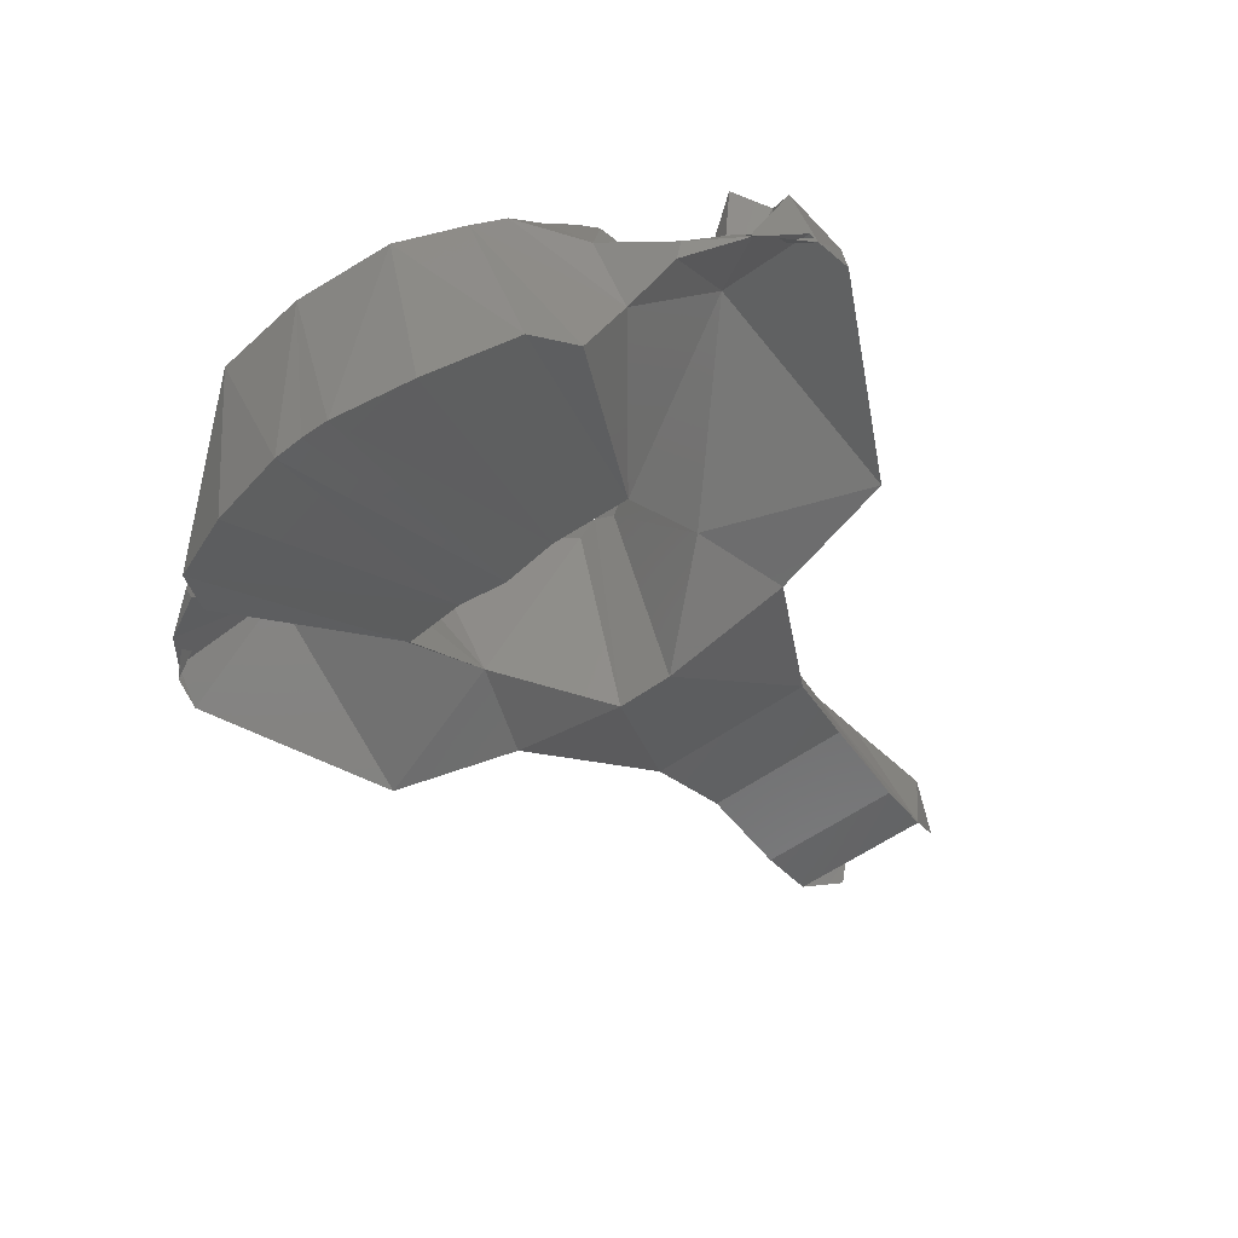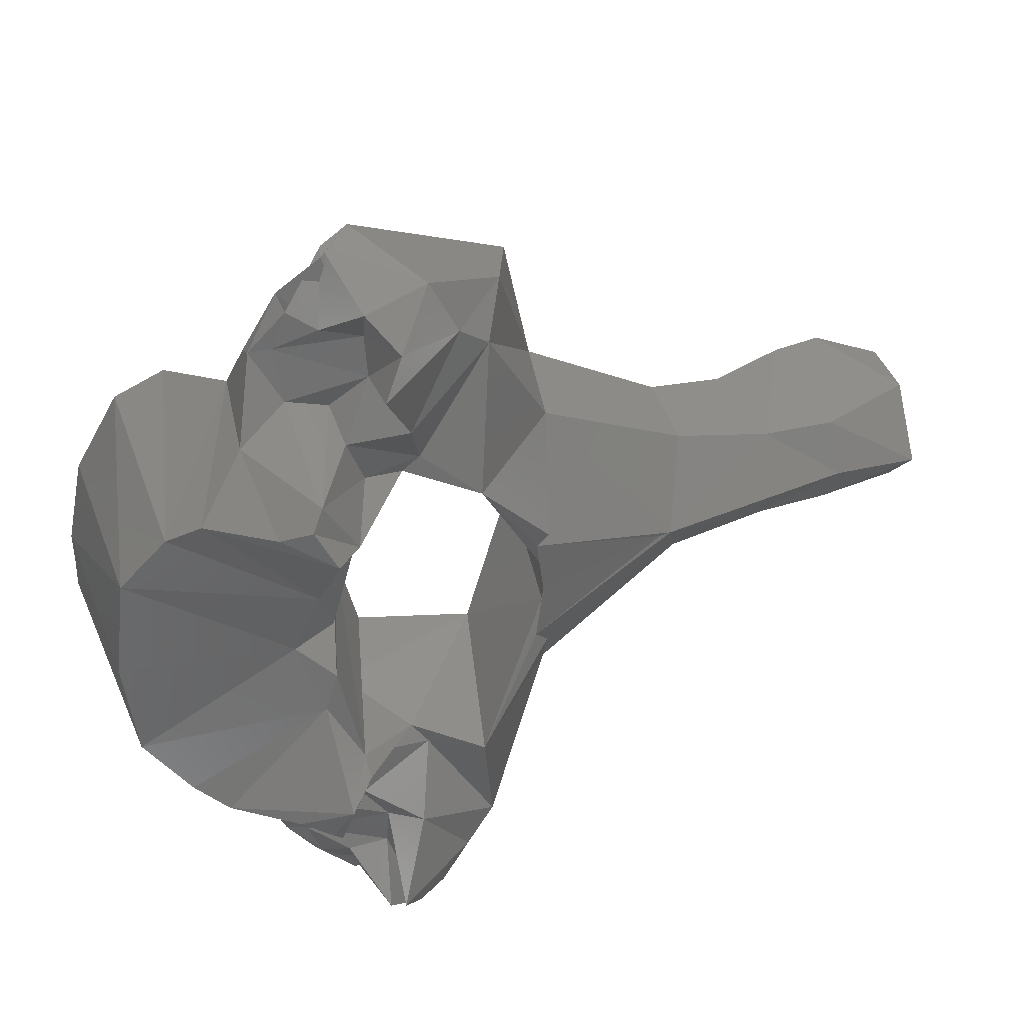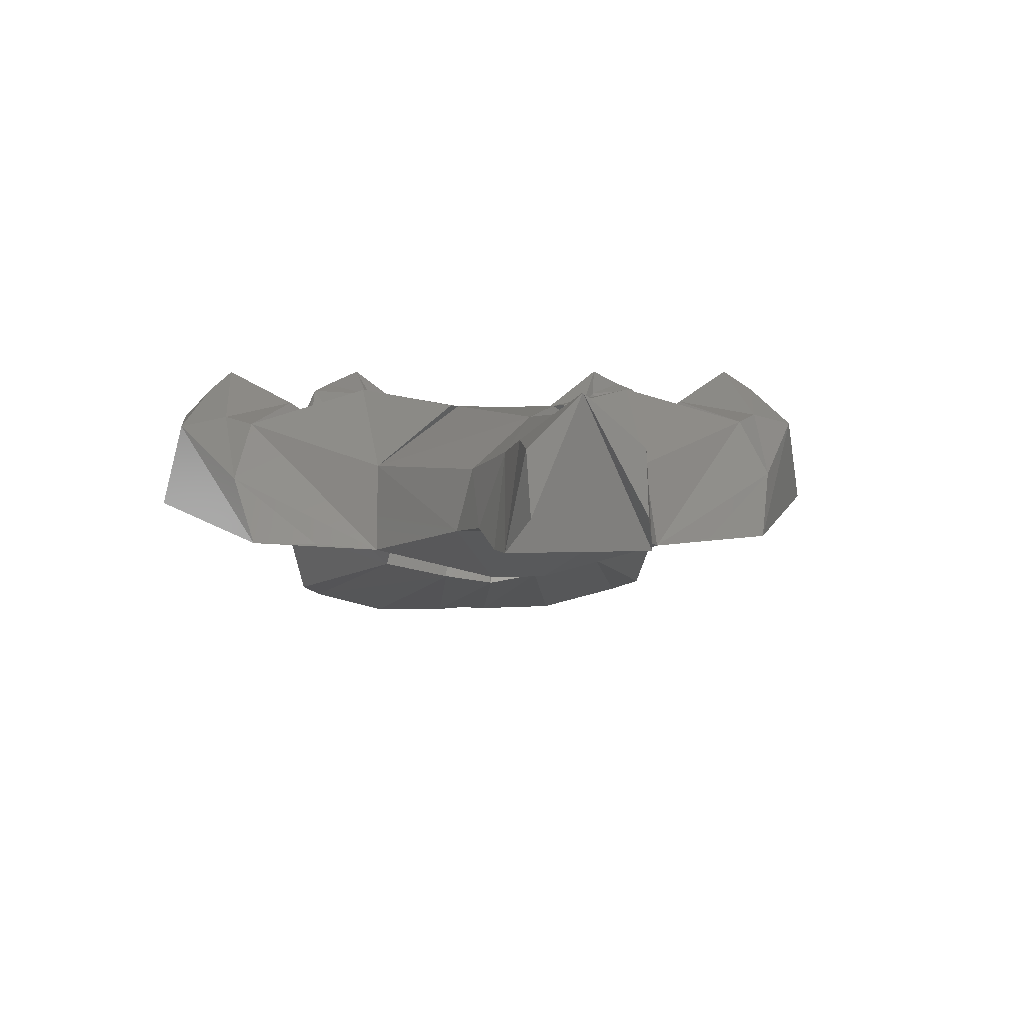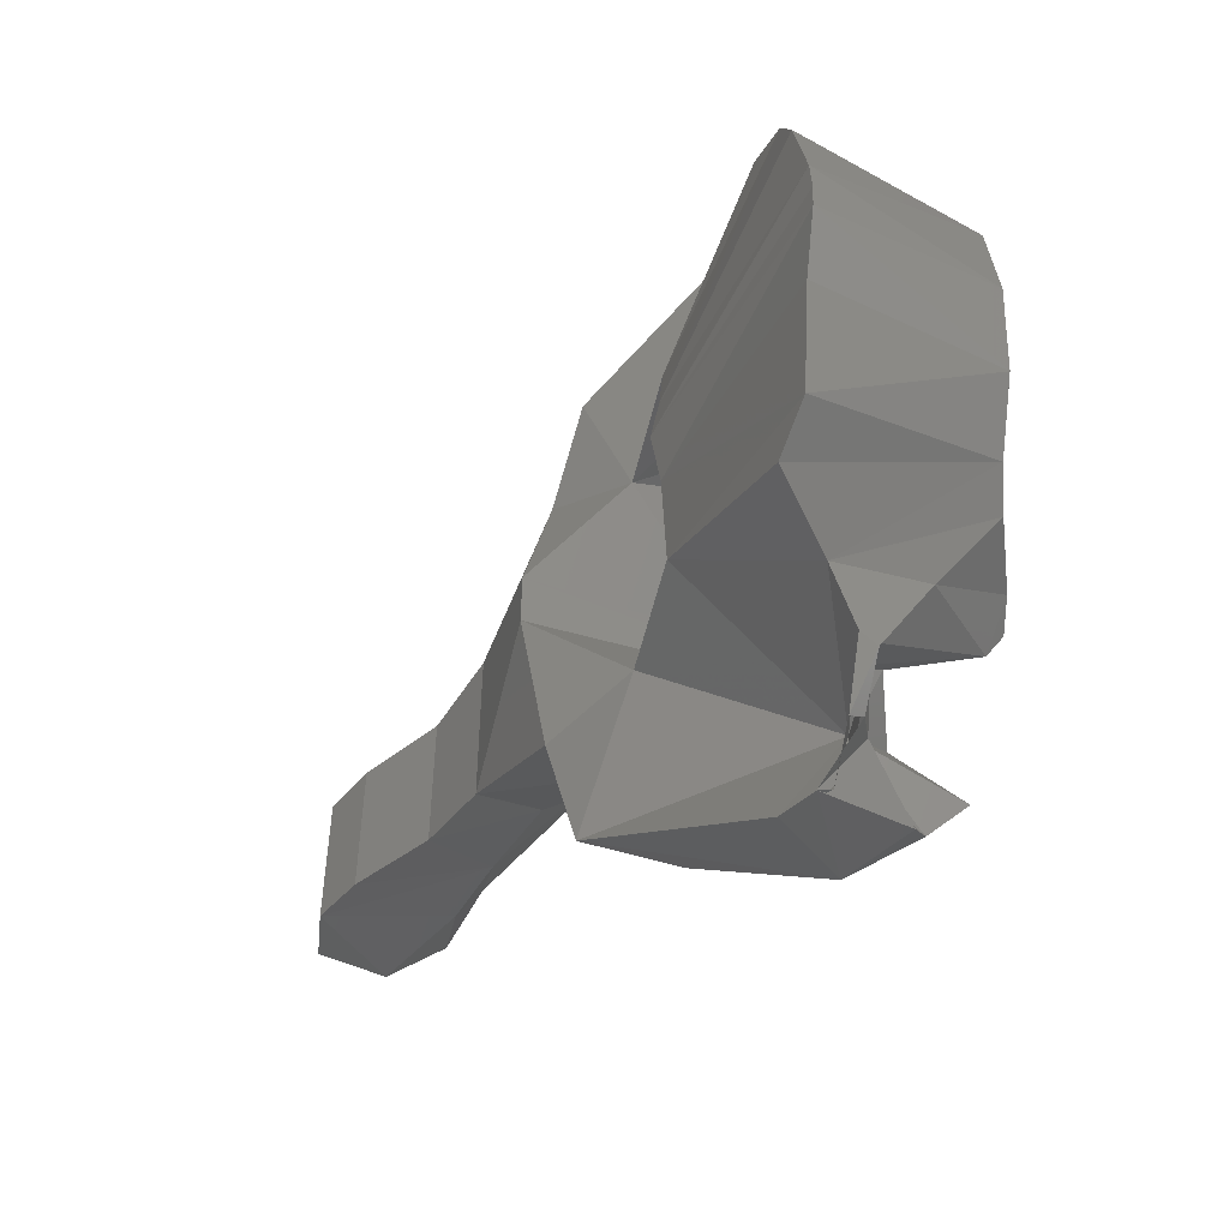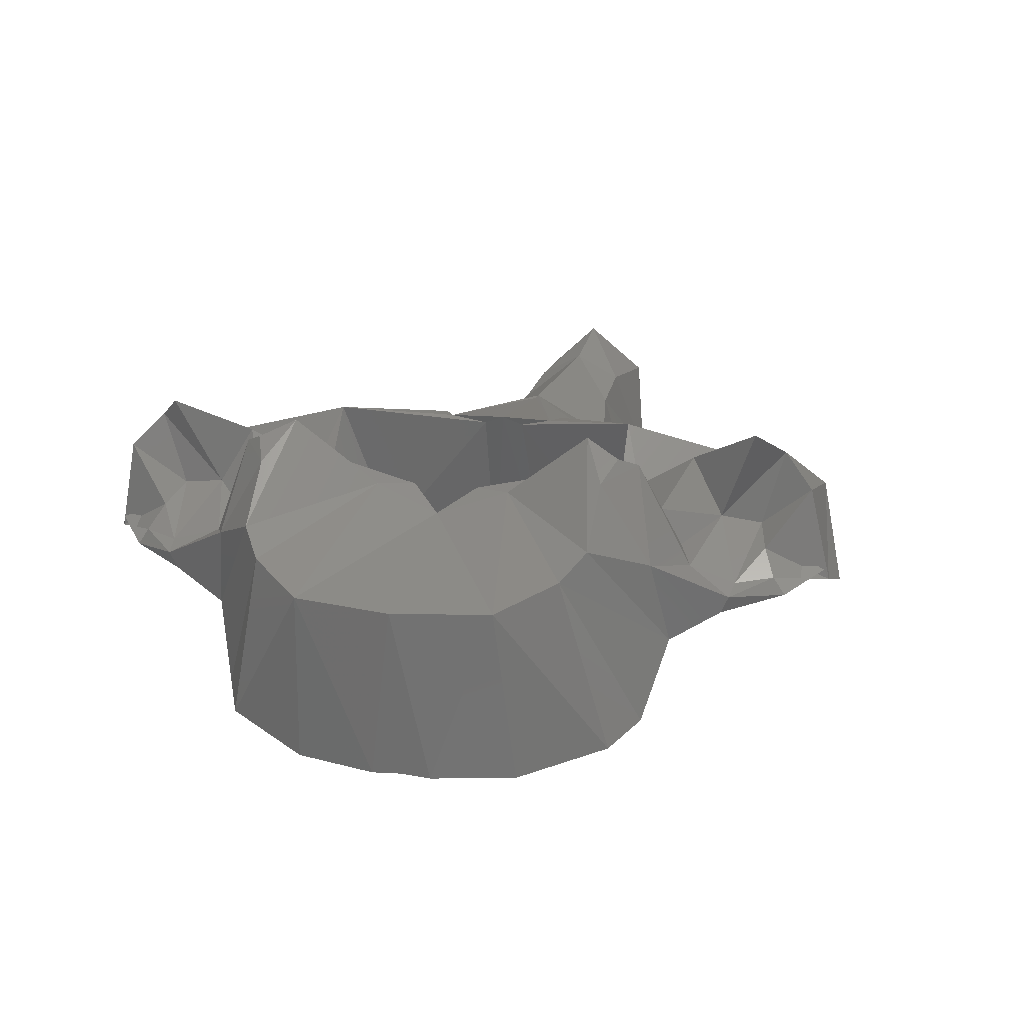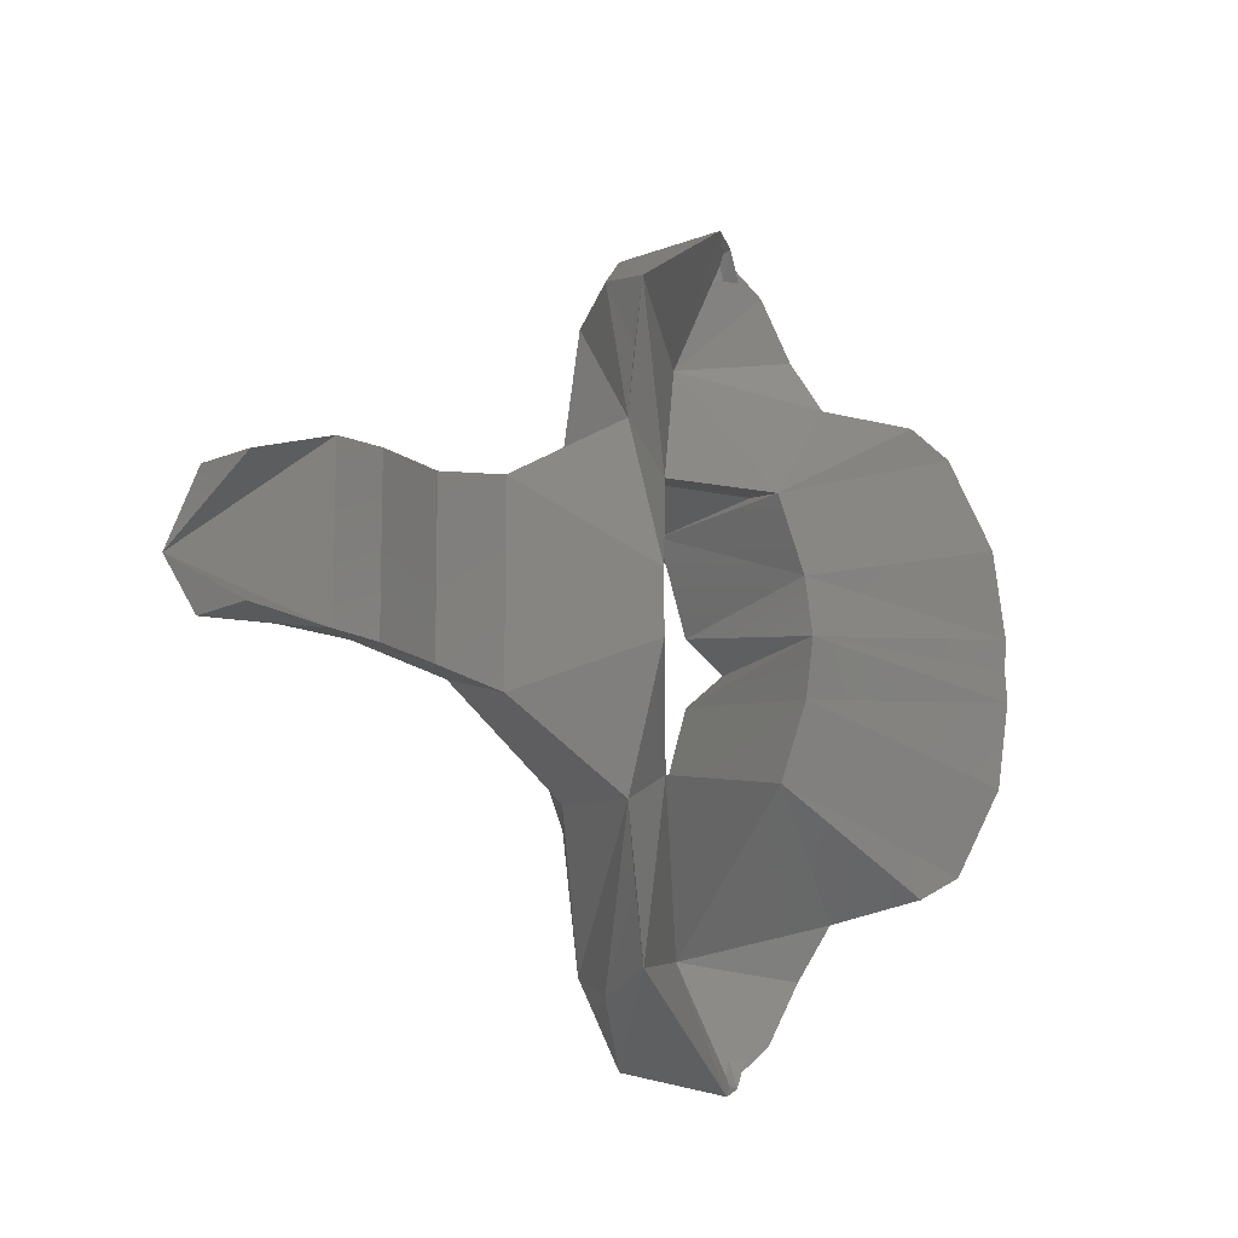
<metadata>
{"format":"stl","ext":"stl","renderer":"f3d","projection":"perspective","resolution":1024,"background":"white","views":[{"elev":-50.9,"azim":129.2,"up":"+Y"},{"elev":37.7,"azim":148.6,"up":"+Z"},{"elev":4.1,"azim":-99.5,"up":"+Y"},{"elev":-51.6,"azim":49.1,"up":"+Z"},{"elev":15.3,"azim":105.3,"up":"+Y"},{"elev":-11.2,"azim":-56.2,"up":"+Z"}]}
</metadata>
<code>
# stl→obj: 151 verts, 284 faces
v -0.02607 0.02436 0.00015
v -0.01498 0.02499 0.00015
v -0.01434 0.02505 -0.00418
v -0.02704 0.02441 0.00015
v -0.01434 0.02505 0.00448
v -0.02085 0.01027 -0.002122
v -0.01526 0.02435 -0.001485
v -0.02085 0.01027 0.00015
v -0.01526 0.02435 0.001786
v -0.02085 0.01027 0.002422
v -0.008831 0.02646 -0.01219
v -0.0153 0.02515 -0.00496
v -0.01822 0.01994 -0.01181
v -0.03042 0.02022 -0.00527
v -0.04334 0.02308 -0.003527
v -0.04305 0.0251 0.00015
v -0.03782 0.02192 -0.003752
v -0.04334 0.02308 0.003828
v -0.03782 0.02192 0.004053
v -0.03042 0.02022 0.005571
v -0.01822 0.01994 0.01211
v -0.008831 0.02646 0.01249
v -0.0153 0.02515 0.00526
v -0.01443 0.01435 -0.009838
v -0.03121 0.01519 -0.006679
v -0.02113 0.01285 -0.01227
v -0.03122 0.01519 0.00015
v -0.03121 0.01519 0.006979
v -0.01443 0.01435 0.01014
v -0.02113 0.01285 0.01257
v -0.005252 0.02123 -0.01227
v -0.006271 0.02207 -0.01373
v -0.01127 0.02345 -0.0225
v -0.01127 0.02345 -0.02249
v -0.03721 0.0159 -0.005751
v -0.03122 0.01519 -0.006679
v -0.04387 0.01478 -0.005593
v -0.04797 0.01488 -0.005446
v -0.05067 0.02267 -0.004316
v -0.04927 0.02676 0.00015
v -0.05067 0.02267 0.004616
v -0.04797 0.01488 0.005746
v -0.04387 0.01478 0.005893
v -0.03721 0.0159 0.006052
v -0.01127 0.02345 0.02279
v -0.03122 0.01519 0.006979
v -0.005252 0.02123 0.01257
v -0.006271 0.02207 0.01403
v -0.002543 0.0149 -0.01093
v -0.006626 0.0102 -0.009825
v -0.00305 0.0209 -0.02106
v -0.01859 0.01336 -0.02269
v -0.03721 0.0159 0.00015
v -0.01494 0.01878 -0.02418
v -0.01969 0.01329 -0.0174
v -0.002543 0.0149 0.01123
v -0.006626 0.0102 0.01013
v -0.00305 0.0209 0.02135
v -0.01859 0.01336 0.02298
v -0.01494 0.01878 0.02448
v -0.01969 0.01329 0.0177
v -0.01859 0.01336 0.02299
v 0.000565 0.02457 -0.009892
v 0.000807 0.02596 -0.01099
v -0.002033 0.02162 -0.01314
v -0.003954 0.02521 -0.01855
v -0.000601 0.02175 -0.01665
v -0.002033 0.02162 -0.01315
v -0.008601 0.02404 -0.02467
v -0.000588 0.02807 -0.0239
v -0.04387 0.01478 0.00015
v -0.04798 0.01488 0.00015
v -0.05206 0.0177 -0.00421
v -0.05206 0.0177 0.004511
v -0.008601 0.02404 0.02496
v -0.000588 0.02807 0.02417
v -0.003954 0.02521 0.01885
v -0.003954 0.02521 0.01884
v -0.000601 0.02175 0.01695
v -0.002033 0.02162 0.01345
v 0.000565 0.02457 0.01019
v 0.000807 0.02596 0.01129
v -0.005524 0.008833 -0.004101
v 0.01272 0.003631 -0.008543
v 0.009964 0.005628 -0.015
v 0.006427 0.006762 -0.01676
v 0.004055 0.01266 -0.0184
v -0.000842 0.01894 -0.01828
v -0.002804 0.02639 -0.02597
v -0.001415 0.02389 -0.02825
v -0.002996 0.02056 -0.02424
v -0.004459 0.01599 -0.03035
v -0.001533 0.01755 -0.02942
v 0.002198 0.01819 -0.01955
v 0.002454 0.01713 -0.0231
v 0.001366 0.01616 -0.0268
v 0.003692 0.01511 -0.02231
v -0.006739 0.02314 -0.02867
v -0.005524 0.008833 0.004401
v 0.01272 0.003631 0.008844
v 0.009964 0.005628 0.0153
v 0.006427 0.006762 0.01706
v 0.004055 0.01266 0.0187
v -0.000842 0.01894 0.01858
v -0.002804 0.02639 0.02624
v -0.001415 0.02389 0.02852
v -0.002996 0.02056 0.02453
v -0.004459 0.01599 0.03062
v -0.001533 0.01755 0.02971
v 0.002198 0.01819 0.01951
v 0.002454 0.01713 0.02339
v 0.003692 0.01511 0.0226
v 0.001366 0.01616 0.02709
v -0.006739 0.02314 0.02896
v 0.003504 0.02808 -0.01167
v 0.002854 0.02316 -0.005159
v 0.004709 0.02685 -0.01433
v 0.001833 0.02309 -0.00239
v -0.005675 0.008153 0.00015
v 0.003641 0.02623 -0.01571
v 0.003641 0.02623 0.01601
v 0.004709 0.02685 0.01463
v 0.003504 0.02808 0.01197
v 0.002854 0.02316 0.00546
v 0.001833 0.02309 0.002691
v 0.014 0.003387 -0.002163
v 0.014 0.003537 0.00015
v 0.01549 0.01733 -0.007528
v 0.01249 0.0192 -0.01172
v 0.01249 0.0192 -0.01173
v 0.01046 0.02108 -0.01334
v 0.00626 0.01916 -0.01727
v 0.003916 0.01642 -0.02289
v -0.000182 0.01931 -0.02497
v -0.001988 0.01667 -0.02975
v 0.001365 0.01747 -0.0259
v 0.014 0.003387 0.002464
v 0.01549 0.01733 0.007829
v 0.01249 0.0192 0.01202
v 0.01046 0.02108 0.01364
v 0.00626 0.01916 0.01757
v 0.003916 0.01642 0.02319
v -0.000182 0.01931 0.02526
v -0.001988 0.01667 0.03002
v 0.001365 0.01747 0.02619
v 0.006621 0.02532 -0.01344
v 0.01636 0.01703 0.00015
v 0.004304 0.0215 0.00015
v 0.006621 0.02532 0.01374
v 0.001365 0.01746 -0.0259
v 0.001365 0.01746 0.02619
f 1 2 3
f 3 4 1
f 5 2 1
f 1 4 5
f 6 7 2
f 8 6 2
f 2 7 3
f 2 9 10
f 2 10 8
f 5 9 2
f 11 3 7
f 11 12 3
f 3 13 4
f 14 4 13
f 13 3 12
f 15 16 17
f 4 17 16
f 14 17 4
f 18 19 16
f 4 16 19
f 4 19 20
f 5 4 21
f 20 21 4
f 9 5 22
f 5 23 22
f 23 5 21
f 24 7 6
f 25 26 6
f 24 6 26
f 25 6 27
f 8 27 6
f 11 7 24
f 28 27 10
f 8 10 27
f 29 9 22
f 10 9 29
f 28 10 30
f 29 30 10
f 24 31 11
f 32 11 31
f 33 13 11
f 12 11 13
f 11 32 34
f 35 14 25
f 13 25 14
f 13 26 36
f 13 34 26
f 14 35 17
f 37 17 35
f 17 37 38
f 15 17 38
f 39 40 15
f 16 15 40
f 38 39 15
f 41 18 40
f 16 40 18
f 42 19 18
f 18 41 42
f 42 43 19
f 20 19 44
f 43 44 19
f 44 28 20
f 21 20 28
f 45 22 21
f 23 21 22
f 46 30 21
f 30 45 21
f 29 22 47
f 48 47 22
f 45 48 22
f 31 24 49
f 49 24 50
f 51 50 24
f 51 24 52
f 24 26 52
f 25 27 35
f 53 35 27
f 26 34 54
f 26 54 55
f 26 55 52
f 28 44 27
f 44 53 27
f 56 29 47
f 57 29 56
f 29 57 58
f 58 59 29
f 30 29 59
f 60 45 30
f 61 60 30
f 62 61 30
f 49 63 31
f 64 31 63
f 64 65 31
f 65 32 31
f 66 32 67
f 67 32 68
f 66 34 32
f 34 69 54
f 70 69 66
f 66 69 33
f 35 53 37
f 71 37 53
f 37 71 38
f 72 38 71
f 72 40 38
f 73 38 40
f 73 39 38
f 39 73 40
f 42 40 72
f 40 74 41
f 40 42 74
f 42 41 74
f 43 42 71
f 72 71 42
f 44 43 53
f 71 53 43
f 60 75 45
f 76 77 75
f 45 75 77
f 48 45 78
f 77 79 48
f 48 79 80
f 47 48 80
f 56 47 81
f 81 47 82
f 47 80 82
f 63 49 50
f 63 50 83
f 84 83 85
f 50 85 83
f 85 50 86
f 86 50 87
f 50 51 87
f 66 67 51
f 88 51 67
f 51 70 66
f 51 89 70
f 90 89 91
f 51 91 89
f 51 52 92
f 51 92 93
f 94 95 51
f 95 91 51
f 51 88 94
f 96 97 51
f 97 87 51
f 51 93 96
f 55 54 52
f 54 98 52
f 98 92 52
f 69 98 54
f 57 56 81
f 99 57 81
f 100 101 99
f 57 99 101
f 102 57 101
f 103 57 102
f 103 58 57
f 77 58 79
f 104 79 58
f 78 76 58
f 76 105 58
f 106 107 105
f 58 105 107
f 108 62 58
f 109 108 58
f 110 58 111
f 107 111 58
f 110 104 58
f 58 112 113
f 58 103 112
f 113 109 58
f 62 60 61
f 62 114 60
f 62 108 114
f 60 114 75
f 115 63 116
f 117 64 115
f 63 115 64
f 116 63 118
f 63 83 118
f 118 83 119
f 68 64 120
f 117 120 64
f 120 67 65
f 88 67 120
f 89 69 70
f 98 69 89
f 76 75 105
f 105 75 114
f 80 121 82
f 122 82 121
f 80 79 121
f 121 79 104
f 122 123 82
f 81 82 123
f 124 81 123
f 125 81 124
f 81 125 99
f 119 99 125
f 84 126 83
f 83 126 119
f 119 126 127
f 84 128 126
f 84 85 128
f 129 128 85
f 86 130 85
f 86 87 129
f 131 129 87
f 87 132 131
f 132 87 133
f 97 133 87
f 94 88 120
f 89 90 98
f 134 90 91
f 134 91 95
f 90 135 98
f 134 135 90
f 98 135 92
f 93 92 135
f 132 133 94
f 95 94 133
f 132 94 120
f 134 95 136
f 133 136 95
f 136 133 96
f 97 96 133
f 100 99 137
f 99 119 137
f 127 137 119
f 100 138 101
f 139 101 138
f 101 139 102
f 137 138 100
f 102 139 103
f 140 103 139
f 140 141 103
f 141 142 103
f 103 142 112
f 121 104 110
f 114 106 105
f 107 106 143
f 114 144 106
f 106 144 143
f 111 107 143
f 108 144 114
f 144 108 109
f 141 110 142
f 111 142 110
f 143 145 111
f 142 111 145
f 121 110 141
f 145 113 142
f 142 113 112
f 116 131 115
f 131 146 115
f 146 117 115
f 131 116 130
f 130 116 128
f 147 128 148
f 116 148 128
f 116 118 148
f 132 120 146
f 117 146 120
f 148 118 119
f 119 125 148
f 141 149 121
f 122 121 149
f 123 122 149
f 124 123 140
f 149 140 123
f 139 124 140
f 138 124 139
f 147 148 138
f 138 148 124
f 148 125 124
f 128 147 126
f 127 126 147
f 138 137 147
f 127 147 137
f 131 132 146
f 135 134 150
f 149 141 140
f 151 143 144

</code>
